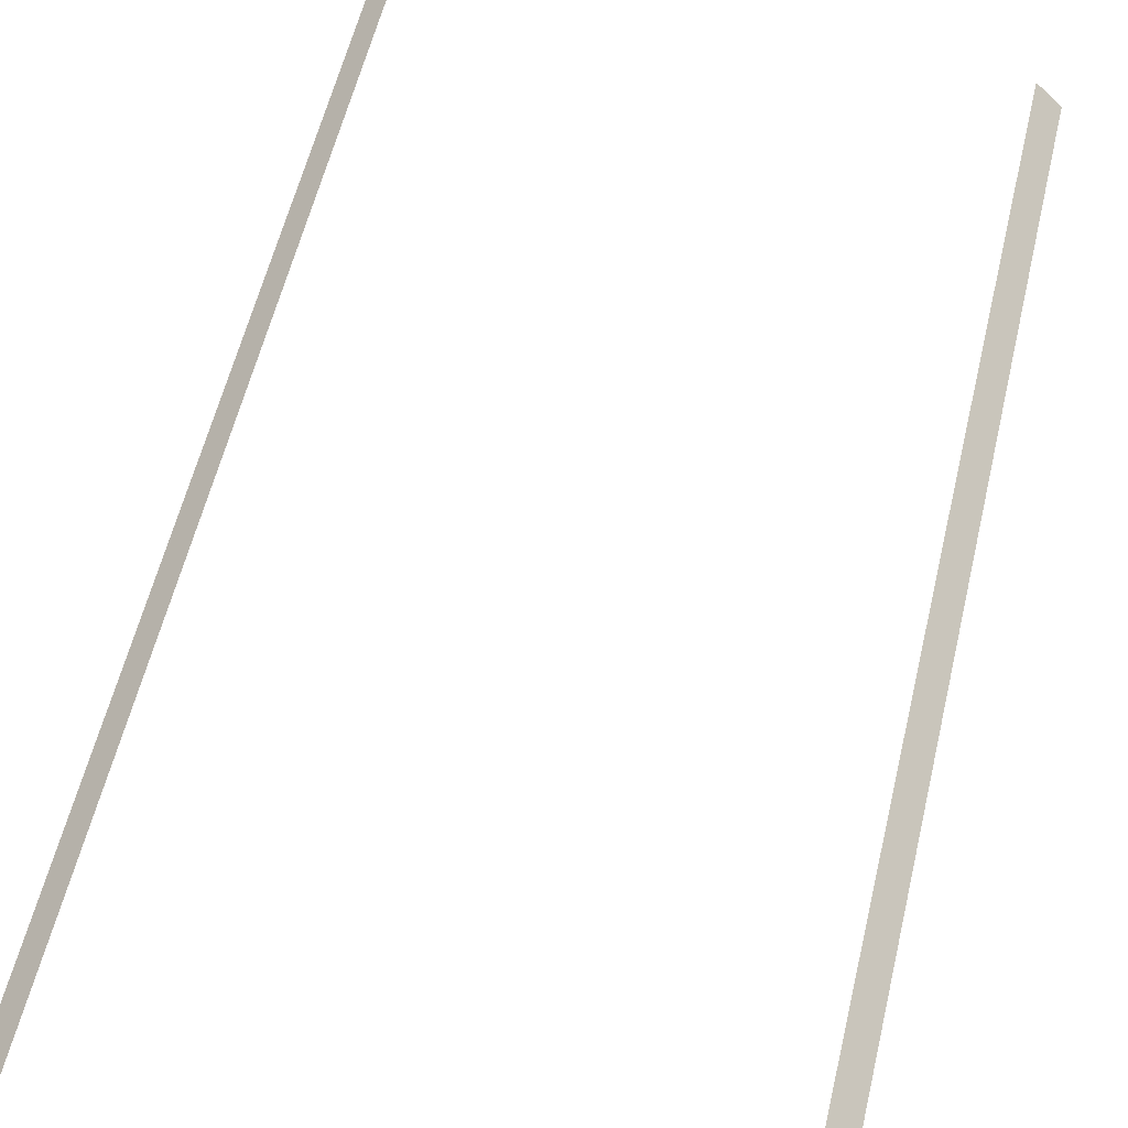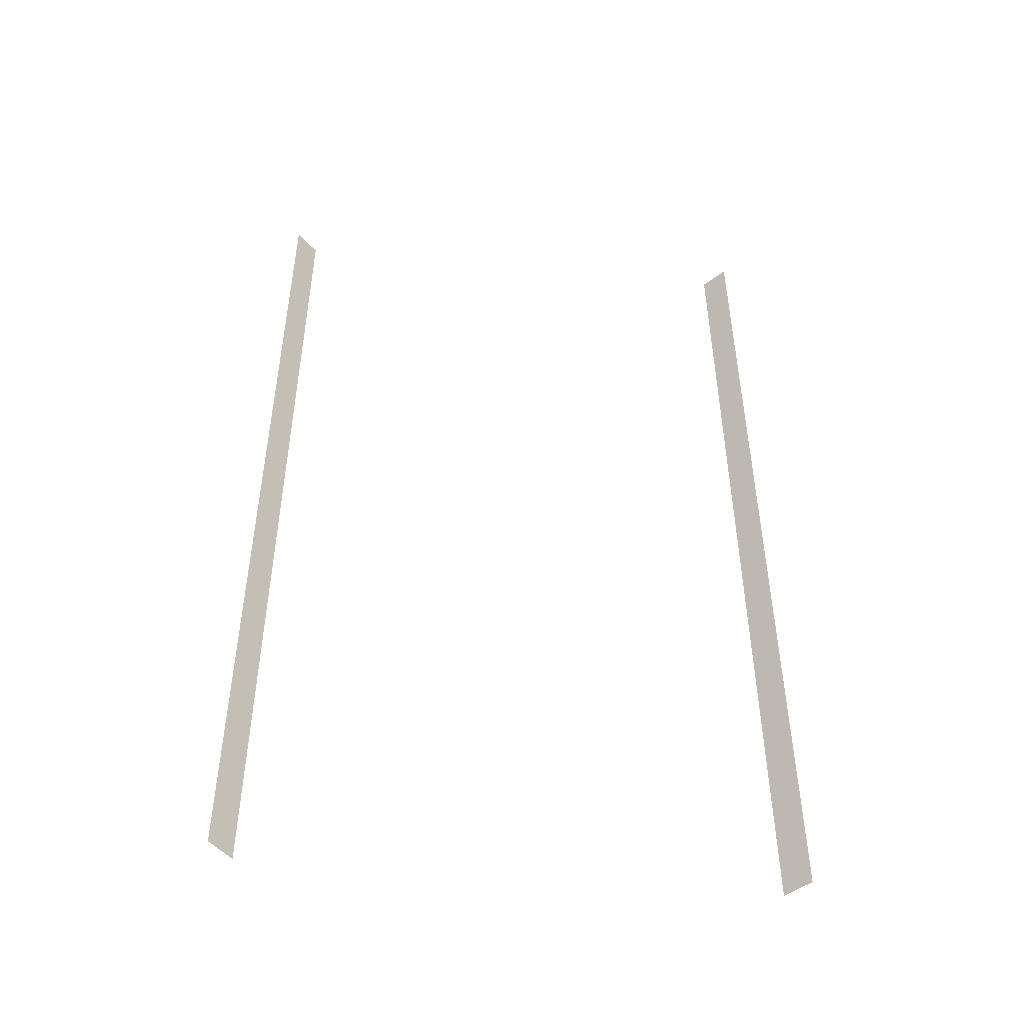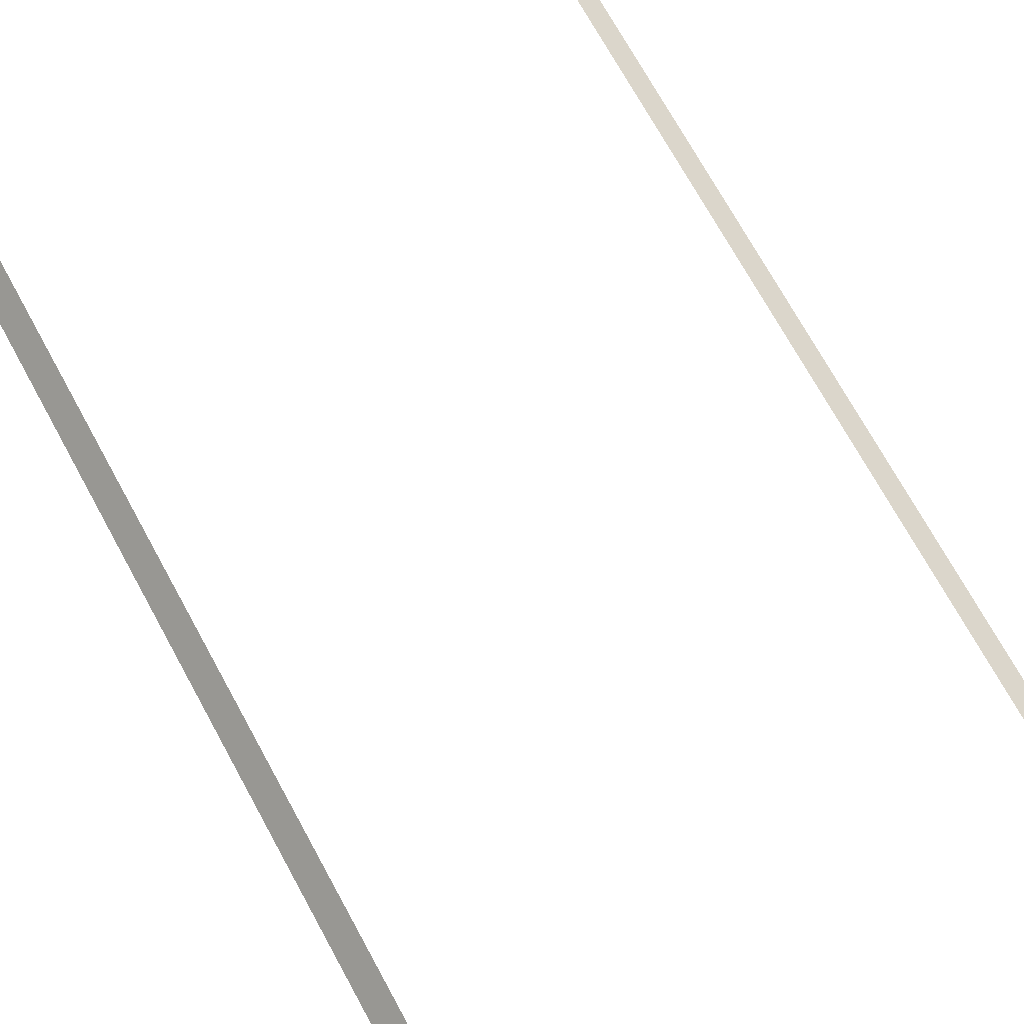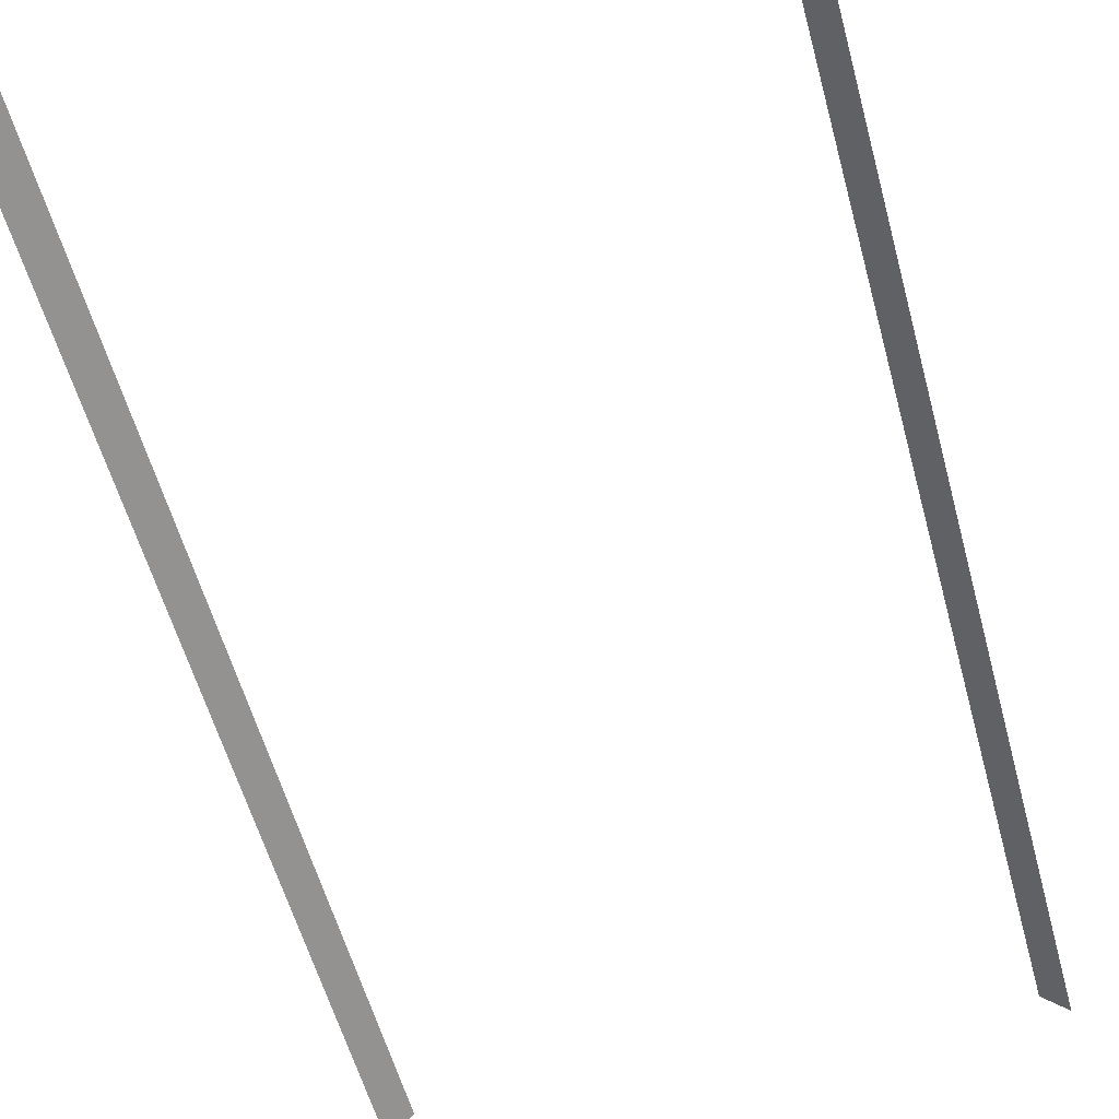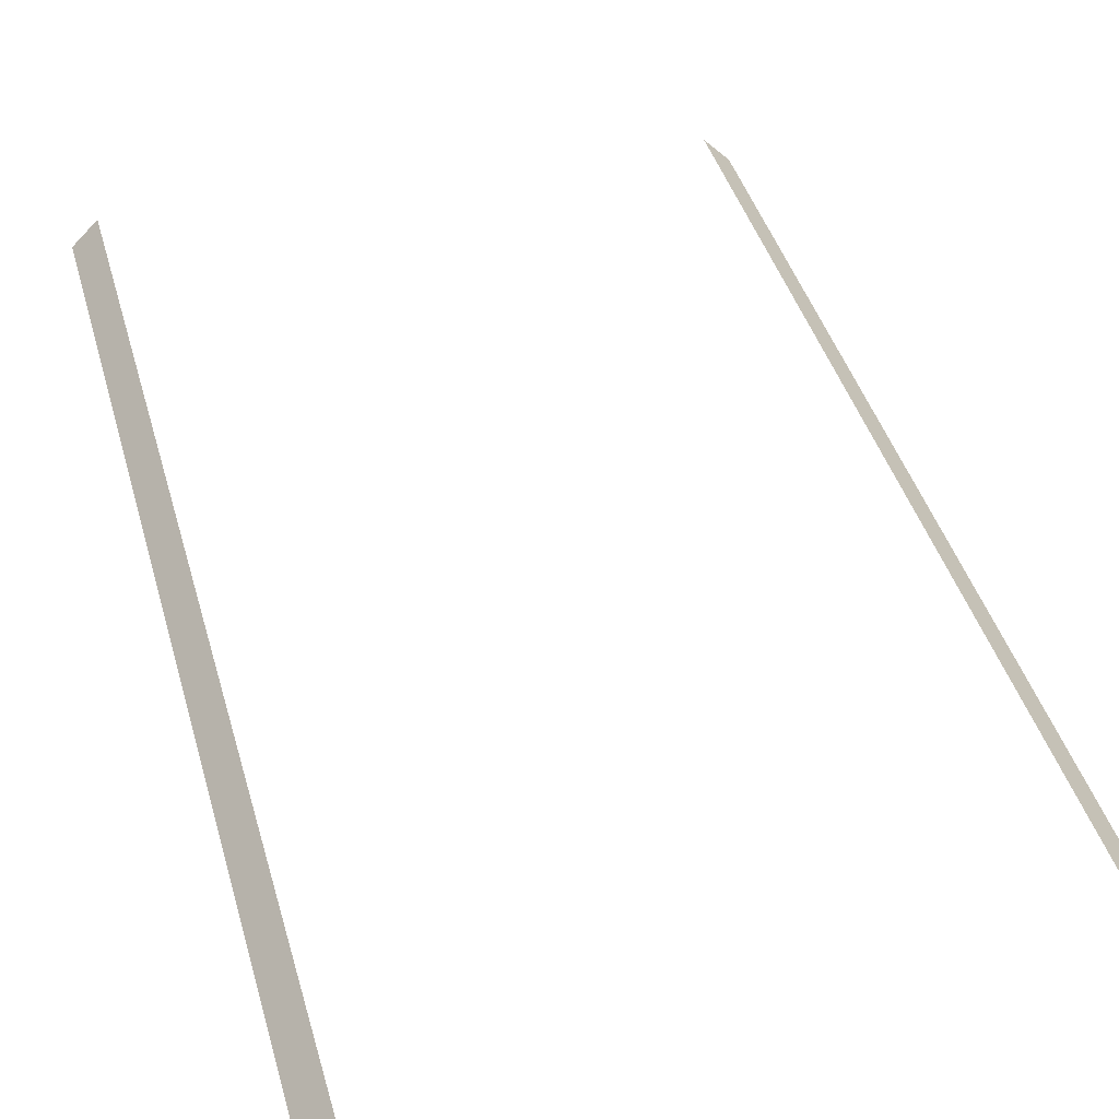
<metadata>
{"format":"obj","ext":"obj","renderer":"f3d","projection":"perspective","resolution":1024,"background":"white","views":[{"elev":56.2,"azim":13.1,"up":"+Y"},{"elev":-50.0,"azim":-5.9,"up":"+Z"},{"elev":71.6,"azim":-28.7,"up":"+Y"},{"elev":-54.5,"azim":-165.3,"up":"+Y"},{"elev":38.0,"azim":-14.3,"up":"+Y"}]}
</metadata>
<code>
o basic-6ls-skirt-node-1.001
v 16 0 32
v 17.41 -1.414 32
v 16 0 -32
v 17.41 -1.414 -32
v -17.41 -1.414 -28
v -17.41 -1.414 -24
v -17.41 -1.414 -20
v -17.41 -1.414 -16
v -16 0 32
v -17.41 -1.414 32
v -16 0 -32
v -17.41 -1.414 -32
v -17.41 -1.414 -12
v -17.41 -1.414 -8
v -17.41 -1.414 -4
v -17.41 -1.414 1.1e-05
v -17.41 -1.414 4
v -17.41 -1.414 8
v -17.41 -1.414 12
v -17.41 -1.414 16
v -17.41 -1.414 20
v -17.41 -1.414 24
v -17.41 -1.414 28
v -16 0 28
v -16 0 24
v -16 0 20
v -16 0 16
v -16 0 12
v -16 0 8
v -16 0 4
v -16 0 1e-05
v -16 0 -4
v -16 0 -8
v -16 0 -12
v -16 0 -16
v -16 0 -20
v -16 0 -24
v -16 0 -28
v 17.41 -1.414 -28
v 17.41 -1.414 -24
v 17.41 -1.414 -20
v 17.41 -1.414 -16
v 17.41 -1.414 -12
v 17.41 -1.414 -8
v 17.41 -1.414 -4
v 17.41 -1.414 -1.1e-05
v 17.41 -1.414 4
v 17.41 -1.414 8
v 17.41 -1.414 12
v 17.41 -1.414 16
v 17.41 -1.414 20
v 17.41 -1.414 24
v 17.41 -1.414 28
v 16 0 28
v 16 0 24
v 16 0 20
v 16 0 16
v 16 0 12
v 16 0 8
v 16 0 4
v 16 0 -1e-05
v 16 0 -4
v 16 0 -8
v 16 0 -12
v 16 0 -16
v 16 0 -20
v 16 0 -24
v 16 0 -28
f 6 37 38 5
f 39 4 3 68
f 2 53 54 1
f 13 34 35 8
f 14 33 34 13
f 15 32 33 14
f 16 31 32 15
f 17 30 31 16
f 18 29 30 17
f 19 28 29 18
f 20 27 28 19
f 21 26 27 20
f 22 25 26 21
f 23 24 25 22
f 10 9 24 23
f 40 39 68 67
f 41 40 67 66
f 42 41 66 65
f 43 42 65 64
f 44 43 64 63
f 45 44 63 62
f 46 45 62 61
f 47 46 61 60
f 48 47 60 59
f 49 48 59 58
f 50 49 58 57
f 51 50 57 56
f 52 51 56 55
f 53 52 55 54
f 5 38 11 12
f 7 36 37 6
f 8 35 36 7

</code>
